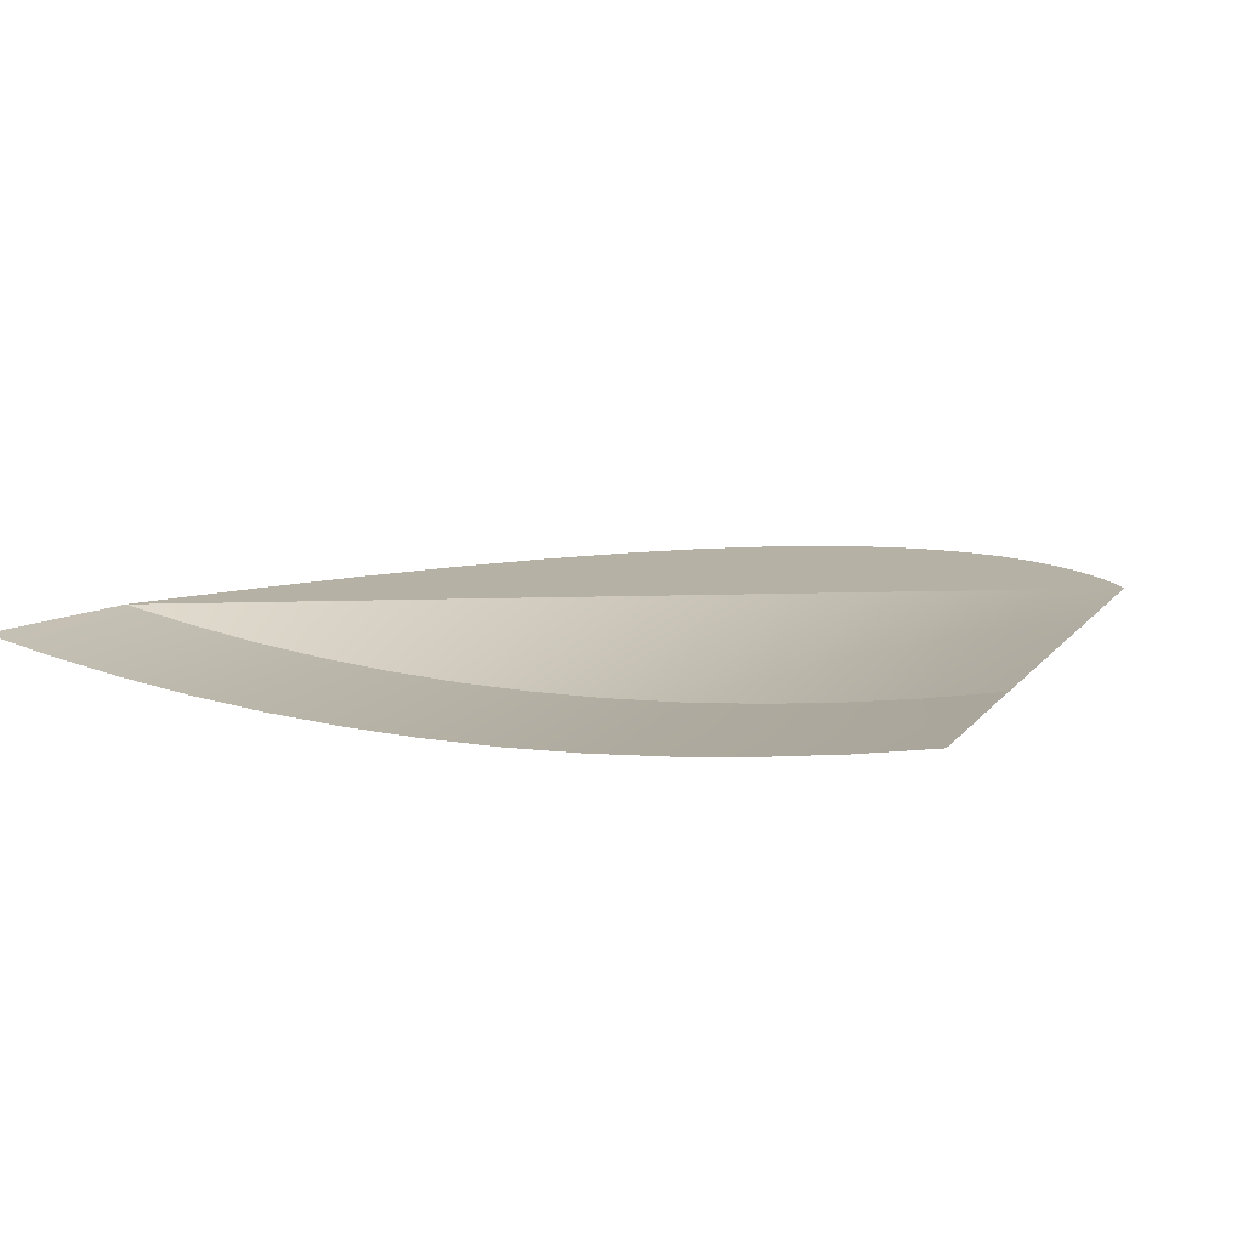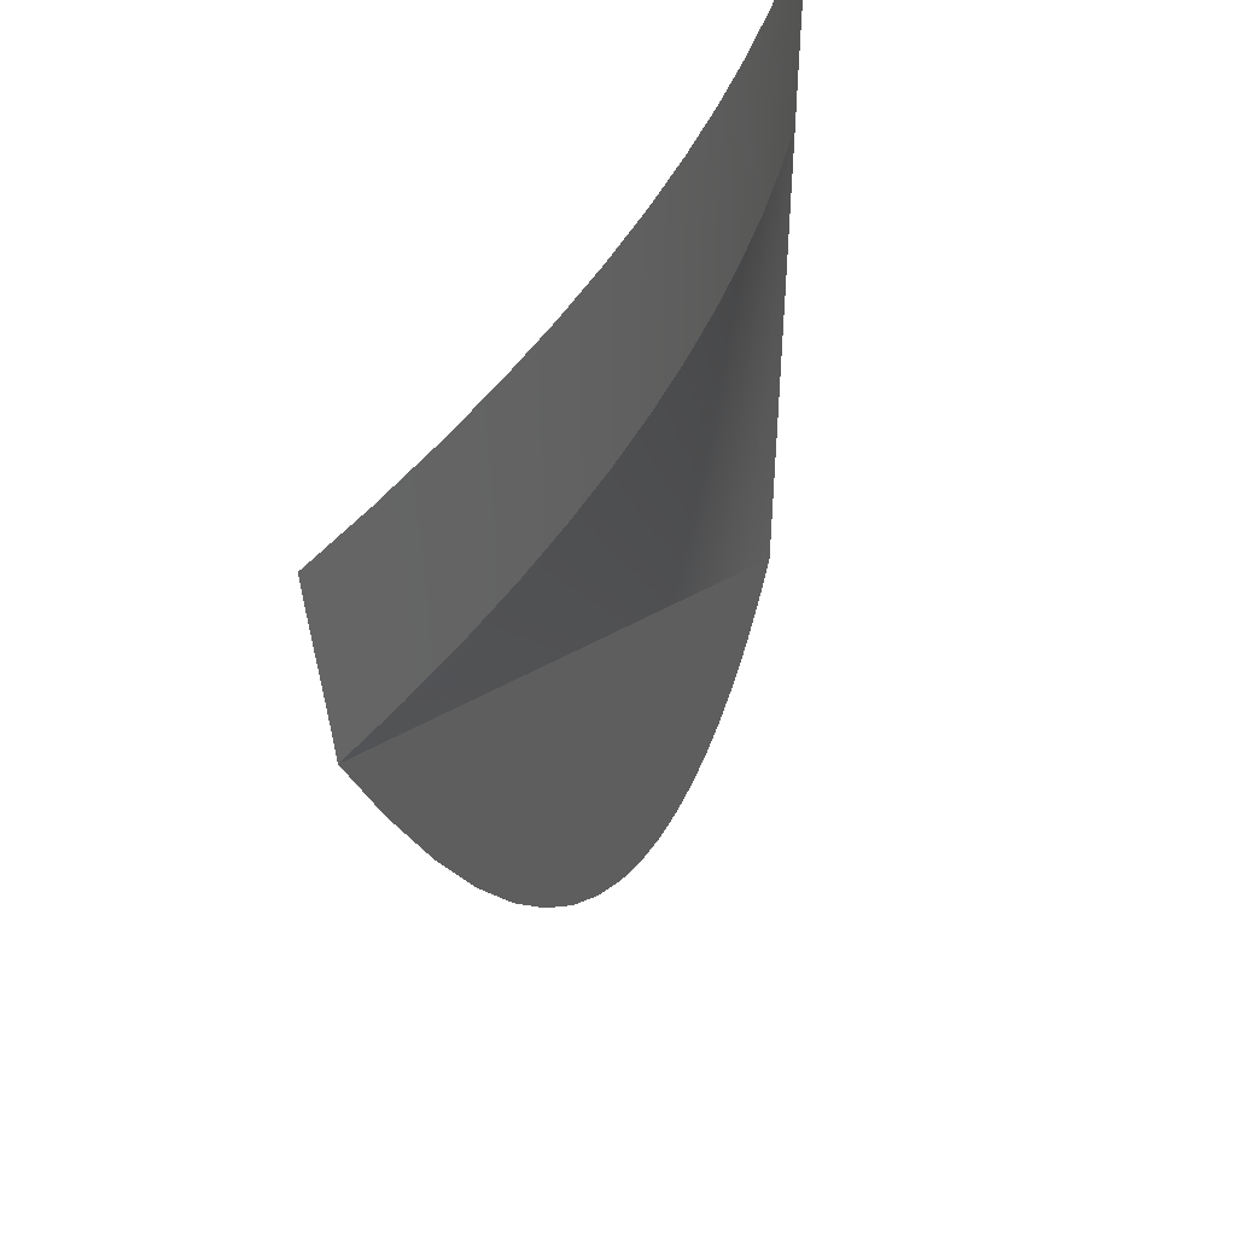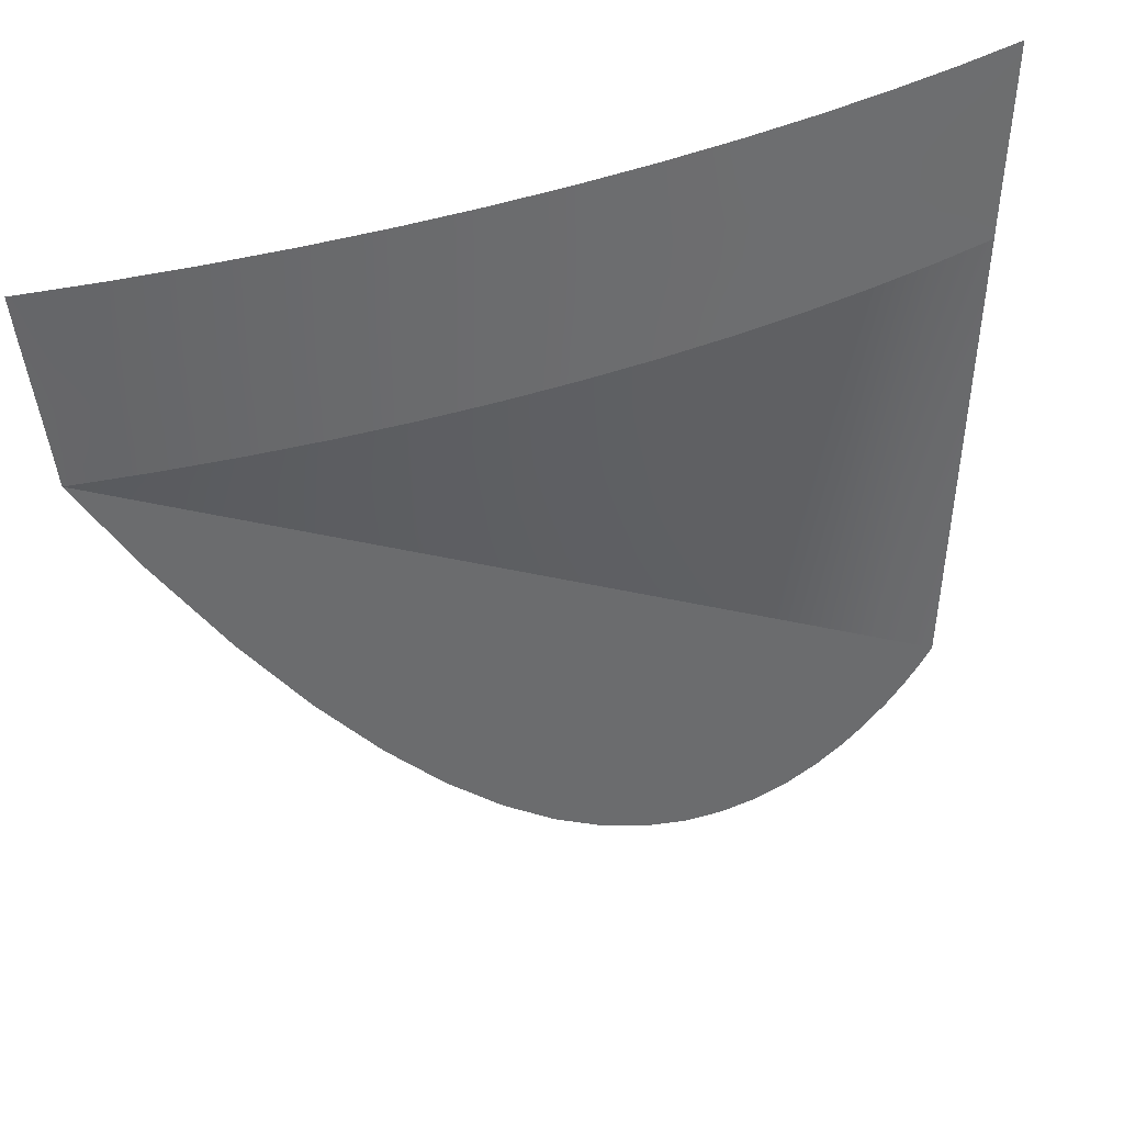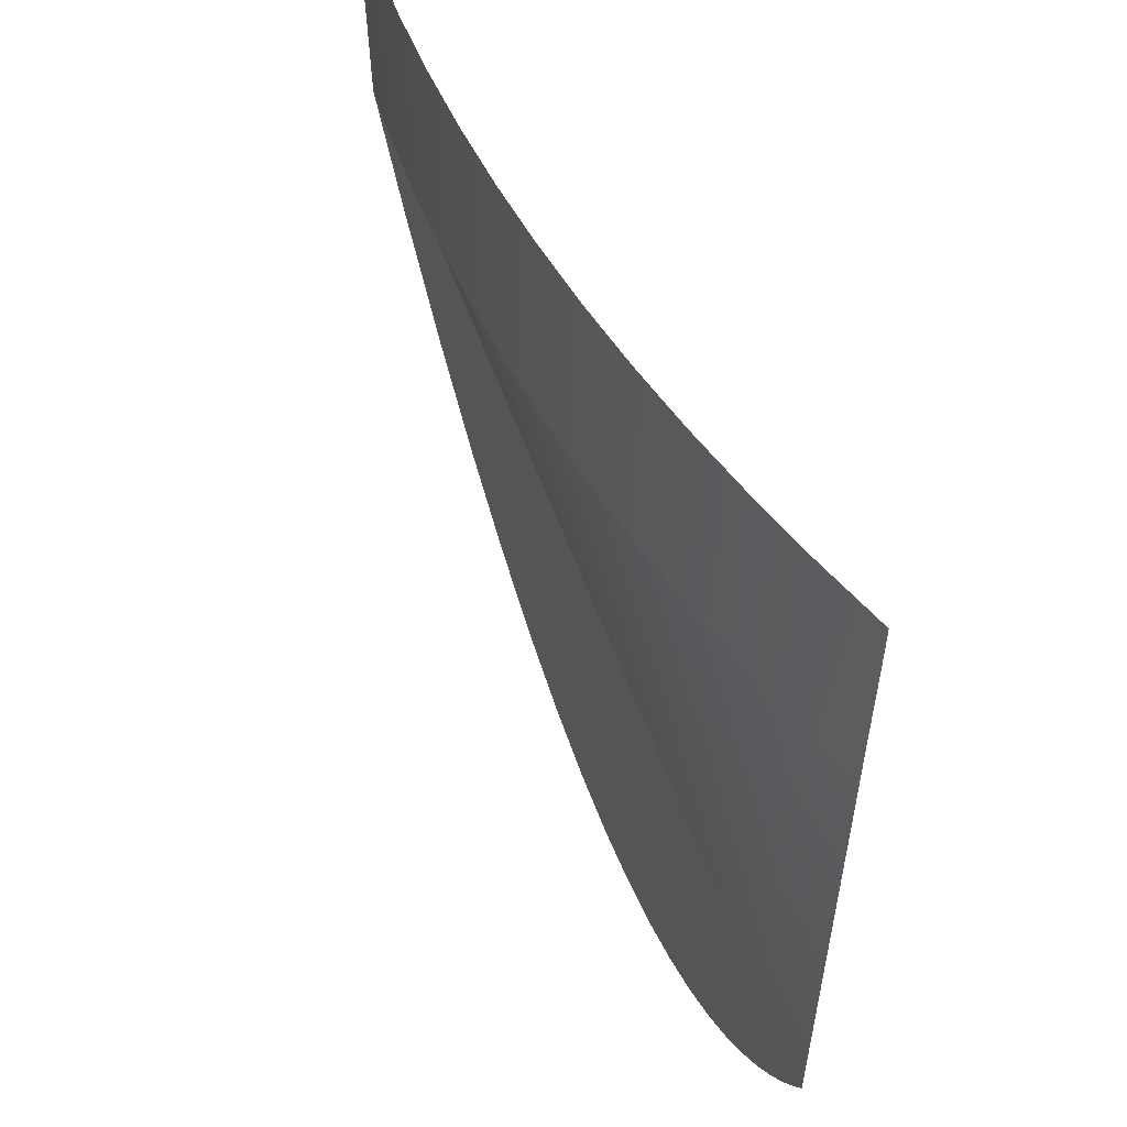
<metadata>
{"format":"obj","ext":"obj","renderer":"f3d","projection":"perspective","resolution":1024,"background":"white","views":[{"elev":11.8,"azim":24.6,"up":"+Y"},{"elev":41.1,"azim":-67.1,"up":"+Z"},{"elev":38.5,"azim":-25.7,"up":"+Z"},{"elev":50.2,"azim":63.3,"up":"+Z"}]}
</metadata>
<code>
o group_16/ID435#ID435
v -0.03912 -0.04029 -0.4833
v -0.058 -0.03934 -0.4931
v -0.03863 -0.04035 -0.493
v -0.05862 -0.03925 -0.4835
v -0.05862 -0.03925 -0.4835
v -0.03912 -0.04029 -0.4833
v -0.058 -0.03934 -0.4931
v -0.03863 -0.04035 -0.493
v -0.05738 -0.03942 -0.5028
v -0.03813 -0.04041 -0.5028
v -0.05738 -0.03942 -0.5028
v -0.03813 -0.04041 -0.5028
v -0.0196 -0.04069 -0.4831
v -0.01923 -0.04073 -0.4929
v -0.0196 -0.04069 -0.4831
v -0.01923 -0.04073 -0.4929
v -0.03961 -0.04023 -0.4735
v -0.05922 -0.03917 -0.4738
v -0.05922 -0.03917 -0.4738
v -0.03961 -0.04023 -0.4735
v -0.07734 -0.03768 -0.4933
v -0.07808 -0.03757 -0.4837
v -0.07808 -0.03757 -0.4837
v -0.07734 -0.03768 -0.4933
v -0.05676 -0.03951 -0.5125
v -0.03763 -0.04047 -0.5125
v -0.05676 -0.03951 -0.5125
v -0.03763 -0.04047 -0.5125
v -0.01885 -0.04077 -0.5027
v -0.01885 -0.04077 -0.5027
v -0.07658 -0.0378 -0.5029
v -0.07658 -0.0378 -0.5029
v -7.7e-05 -0.04044 -0.4829
v 0.000173 -0.04047 -0.4927
v -7.7e-05 -0.04044 -0.4829
v 0.000173 -0.04047 -0.4927
v -0.01998 -0.04065 -0.4732
v -0.01998 -0.04065 -0.4732
v -0.07879 -0.03746 -0.4741
v -0.07879 -0.03746 -0.4741
v -0.0966 -0.03539 -0.4934
v -0.09746 -0.03524 -0.4839
v -0.09746 -0.03524 -0.4839
v -0.0966 -0.03539 -0.4934
v -0.05616 -0.03959 -0.5222
v -0.03714 -0.04053 -0.5223
v -0.05616 -0.03959 -0.5222
v -0.03714 -0.04053 -0.5223
v -0.01848 -0.04081 -0.5125
v -0.01848 -0.04081 -0.5125
v -0.07584 -0.03791 -0.5125
v -0.07584 -0.03791 -0.5125
v 0.000419 -0.04049 -0.5026
v 0.000419 -0.04049 -0.5026
v -0.09573 -0.03554 -0.5029
v -0.09573 -0.03554 -0.5029
v 0.01943 -0.03955 -0.4827
v 0.01955 -0.03956 -0.4926
v 0.01943 -0.03955 -0.4827
v 0.01955 -0.03956 -0.4926
v -0.000337 -0.04042 -0.473
v -0.000337 -0.04042 -0.473
v -0.09829 -0.0351 -0.4743
v -0.09829 -0.0351 -0.4743
v -0.1158 -0.03247 -0.4935
v -0.1168 -0.03228 -0.4841
v -0.1168 -0.03228 -0.4841
v -0.1158 -0.03247 -0.4935
v -0.05738 -0.02958 -0.5637
v -0.03714 -0.04053 -0.5223
v -0.05616 -0.03959 -0.5222
v -0.05616 -0.03959 -0.5222
v -0.03714 -0.04053 -0.5223
v -0.05738 -0.02958 -0.5637
v -0.01811 -0.04085 -0.5223
v -0.01811 -0.04085 -0.5223
v -0.07513 -0.03802 -0.5221
v -0.07513 -0.03802 -0.5221
v 0.000669 -0.04051 -0.5125
v 0.000669 -0.04051 -0.5125
v -0.09487 -0.03569 -0.5125
v -0.09487 -0.03569 -0.5125
v 0.01967 -0.03957 -0.5026
v 0.01967 -0.03957 -0.5026
v -0.1148 -0.03265 -0.503
v -0.1148 -0.03265 -0.503
v 0.03889 -0.03802 -0.4825
v 0.0389 -0.03802 -0.4925
v 0.03889 -0.03802 -0.4825
v 0.0389 -0.03802 -0.4925
v 0.01928 -0.03954 -0.4727
v 0.01928 -0.03954 -0.4727
v -0.1177 -0.0321 -0.4746
v -0.1177 -0.0321 -0.4746
v -0.1295 -0.02992 -0.4936
v -0.1306 -0.0297 -0.4842
v -0.1306 -0.0297 -0.4842
v -0.1295 -0.02992 -0.4936
v -0.07593 -0.02958 -0.5533
v -0.07593 -0.02958 -0.5533
v -0.03882 -0.02958 -0.5742
v -0.03882 -0.02958 -0.5742
v -0.01811 -0.04085 -0.5223
v -0.01811 -0.04085 -0.5223
v 0.000929 -0.04053 -0.5224
v 0.000929 -0.04053 -0.5224
v -0.07513 -0.03802 -0.5221
v -0.07513 -0.03802 -0.5221
v -0.09404 -0.03583 -0.522
v -0.09404 -0.03583 -0.522
v 0.0198 -0.03958 -0.5125
v 0.0198 -0.03958 -0.5125
v -0.1138 -0.03284 -0.5125
v -0.1138 -0.03284 -0.5125
v 0.03889 -0.03802 -0.5025
v 0.03889 -0.03802 -0.5025
v -0.1284 -0.03014 -0.5031
v -0.1284 -0.03014 -0.5031
v 0.05818 -0.03584 -0.4924
v 0.0583 -0.03585 -0.4823
v 0.05818 -0.03584 -0.4924
v 0.0583 -0.03585 -0.4823
v 0.03886 -0.03801 -0.4724
v 0.03886 -0.03801 -0.4724
v -0.1316 -0.0295 -0.4748
v -0.1316 -0.0295 -0.4748
v -0.1349 -0.02891 -0.4937
v -0.136 -0.02868 -0.4843
v -0.136 -0.02868 -0.4843
v -0.1349 -0.02891 -0.4937
v 0.07251 -0.02958 -0.6369
v 0.08768 -0.02958 -0.6519
v 0.09107 -0.02958 -0.6474
v 0.08341 -0.02958 -0.6569
v 0.07827 -0.02958 -0.6621
v 0.07226 -0.02958 -0.6671
v 0.05396 -0.02958 -0.6265
v 0.06539 -0.02958 -0.6718
v 0.05767 -0.02958 -0.6758
v 0.04911 -0.02958 -0.679
v 0.0354 -0.02958 -0.616
v 0.03972 -0.02958 -0.6809
v 0.0295 -0.02958 -0.6815
v 0.01685 -0.02958 -0.6056
v 0.02398 -0.02958 -0.6809
v 0.01846 -0.02958 -0.6803
v 0.006604 -0.02958 -0.6771
v -0.001709 -0.02958 -0.5951
v 0.000276 -0.02958 -0.6744
v -0.006052 -0.02958 -0.6717
v -0.02026 -0.02958 -0.5846
v -0.01278 -0.02958 -0.6677
v -0.0195 -0.02958 -0.6638
v -0.02478 -0.02958 -0.6598
v -0.03882 -0.02958 -0.5742
v -0.03005 -0.02958 -0.6558
v -0.03374 -0.02958 -0.653
v -0.04125 -0.02958 -0.6462
v -0.05738 -0.02958 -0.5637
v -0.04876 -0.02958 -0.6393
v -0.05666 -0.02958 -0.6307
v -0.06456 -0.02958 -0.6222
v -0.07593 -0.02958 -0.5533
v -0.06871 -0.02958 -0.617
v -0.07286 -0.02958 -0.6119
v -0.08111 -0.02958 -0.6016
v -0.09449 -0.02958 -0.5428
v -0.08786 -0.02958 -0.592
v -0.09452 -0.02958 -0.5826
v -0.113 -0.02958 -0.5323
v -0.09843 -0.02958 -0.577
v -0.1009 -0.02958 -0.5732
v -0.1068 -0.02958 -0.5638
v -0.1125 -0.02958 -0.5548
v -0.1165 -0.02958 -0.5484
v -0.1264 -0.02958 -0.5248
v -0.1179 -0.02958 -0.546
v -0.1227 -0.02958 -0.5374
v -0.1273 -0.02958 -0.5294
v -0.1316 -0.02958 -0.5219
v -0.1316 -0.02958 -0.5219
v -0.1264 -0.02958 -0.5248
v -0.1273 -0.02958 -0.5294
v -0.1227 -0.02958 -0.5374
v -0.1179 -0.02958 -0.546
v -0.1165 -0.02958 -0.5484
v -0.113 -0.02958 -0.5323
v -0.1125 -0.02958 -0.5548
v -0.1068 -0.02958 -0.5638
v -0.1009 -0.02958 -0.5732
v -0.09843 -0.02958 -0.577
v -0.09452 -0.02958 -0.5826
v -0.09449 -0.02958 -0.5428
v -0.08786 -0.02958 -0.592
v -0.08111 -0.02958 -0.6016
v -0.07593 -0.02958 -0.5533
v -0.07286 -0.02958 -0.6119
v -0.06871 -0.02958 -0.617
v -0.06456 -0.02958 -0.6222
v -0.05738 -0.02958 -0.5637
v -0.05666 -0.02958 -0.6307
v -0.04876 -0.02958 -0.6393
v -0.04125 -0.02958 -0.6462
v -0.03882 -0.02958 -0.5742
v -0.03374 -0.02958 -0.653
v -0.03005 -0.02958 -0.6558
v -0.02478 -0.02958 -0.6598
v -0.02026 -0.02958 -0.5846
v -0.0195 -0.02958 -0.6638
v -0.01278 -0.02958 -0.6677
v -0.006052 -0.02958 -0.6717
v -0.001709 -0.02958 -0.5951
v 0.000276 -0.02958 -0.6744
v 0.006604 -0.02958 -0.6771
v 0.01685 -0.02958 -0.6056
v 0.01846 -0.02958 -0.6803
v 0.02398 -0.02958 -0.6809
v 0.0295 -0.02958 -0.6815
v 0.0354 -0.02958 -0.616
v 0.03972 -0.02958 -0.6809
v 0.04911 -0.02958 -0.679
v 0.05396 -0.02958 -0.6265
v 0.05767 -0.02958 -0.6758
v 0.06539 -0.02958 -0.6718
v 0.07226 -0.02958 -0.6671
v 0.07251 -0.02958 -0.6369
v 0.07827 -0.02958 -0.6621
v 0.08341 -0.02958 -0.6569
v 0.08768 -0.02958 -0.6519
v 0.09107 -0.02958 -0.6474
v -0.02026 -0.02958 -0.5846
v -0.02026 -0.02958 -0.5846
v 0.000929 -0.04053 -0.5224
v 0.000929 -0.04053 -0.5224
v 0.01994 -0.03959 -0.5225
v 0.01994 -0.03959 -0.5225
v -0.09449 -0.02958 -0.5428
v -0.09449 -0.02958 -0.5428
v -0.09404 -0.03583 -0.522
v -0.09404 -0.03583 -0.522
v -0.1129 -0.03301 -0.522
v -0.1129 -0.03301 -0.522
v 0.03889 -0.03802 -0.5125
v 0.03889 -0.03802 -0.5125
v -0.1274 -0.03035 -0.5125
v -0.1274 -0.03035 -0.5125
v 0.05804 -0.03583 -0.5024
v 0.05804 -0.03583 -0.5024
v -0.1337 -0.02914 -0.5031
v -0.1337 -0.02914 -0.5031
v 0.07737 -0.03303 -0.4922
v 0.07762 -0.03303 -0.4821
v 0.07737 -0.03303 -0.4922
v 0.07762 -0.03303 -0.4821
v 0.05838 -0.03584 -0.4722
v 0.05838 -0.03584 -0.4722
v -0.137 -0.02847 -0.4748
v -0.137 -0.02847 -0.4748
v 0.07251 -0.02958 -0.6369
v 0.09107 -0.02958 -0.6474
v 0.09538 -0.02958 -0.5228
v 0.09538 -0.02958 -0.5228
v 0.09107 -0.02958 -0.6474
v 0.07251 -0.02958 -0.6369
v 0.05396 -0.02958 -0.6265
v 0.07666 -0.03301 -0.5227
v 0.07666 -0.03301 -0.5227
v 0.05396 -0.02958 -0.6265
v 0.0354 -0.02958 -0.616
v 0.05783 -0.03583 -0.5226
v 0.05783 -0.03583 -0.5226
v 0.0354 -0.02958 -0.616
v 0.01685 -0.02958 -0.6056
v 0.03892 -0.03802 -0.5226
v 0.03892 -0.03802 -0.5226
v 0.01685 -0.02958 -0.6056
v -0.001709 -0.02958 -0.5951
v 0.01994 -0.03959 -0.5225
v 0.01994 -0.03959 -0.5225
v -0.001709 -0.02958 -0.5951
v -0.113 -0.02958 -0.5323
v -0.113 -0.02958 -0.5323
v -0.1264 -0.03055 -0.5219
v -0.1129 -0.03301 -0.522
v -0.1264 -0.02958 -0.5248
v -0.1264 -0.02958 -0.5248
v -0.1264 -0.03055 -0.5219
v -0.1129 -0.03301 -0.522
v -0.1316 -0.02958 -0.5219
v -0.1316 -0.02958 -0.5219
v 0.03892 -0.03802 -0.5226
v 0.03892 -0.03802 -0.5226
v -0.1264 -0.03055 -0.5219
v -0.1264 -0.03055 -0.5219
v 0.05791 -0.03583 -0.5125
v 0.05791 -0.03583 -0.5125
v -0.1326 -0.02937 -0.5125
v -0.1326 -0.02937 -0.5125
v 0.07711 -0.03302 -0.5024
v 0.07711 -0.03302 -0.5024
v 0.09647 -0.02958 -0.4921
v 0.09684 -0.02958 -0.4819
v 0.09647 -0.02958 -0.4921
v 0.09684 -0.02958 -0.4819
v 0.07782 -0.03303 -0.4719
v 0.07782 -0.03303 -0.4719
v -0.1316 -0.02958 -0.5219
v -0.1316 -0.02958 -0.5219
v 0.05783 -0.03583 -0.5226
v 0.05783 -0.03583 -0.5226
v 0.07686 -0.03301 -0.5125
v 0.07686 -0.03301 -0.5125
v 0.09607 -0.02958 -0.5023
v 0.09607 -0.02958 -0.5023
v 0.09716 -0.02958 -0.4716
v 0.09716 -0.02958 -0.4716
v 0.09538 -0.02958 -0.5228
v 0.0957 -0.02958 -0.5125
v 0.07666 -0.03301 -0.5227
v 0.07666 -0.03301 -0.5227
v 0.09538 -0.02958 -0.5228
v 0.0957 -0.02958 -0.5125
f 1 2 3
f 2 1 4
f 5 6 7
f 8 7 6
f 3 9 10
f 9 3 2
f 7 8 11
f 12 11 8
f 13 3 14
f 3 13 1
f 6 15 8
f 16 8 15
f 17 4 1
f 4 17 18
f 19 20 5
f 6 5 20
f 4 21 2
f 21 4 22
f 23 5 24
f 7 24 5
f 10 25 26
f 25 10 9
f 11 12 27
f 28 27 12
f 14 10 29
f 10 14 3
f 8 16 12
f 30 12 16
f 2 31 9
f 31 2 21
f 24 7 32
f 11 32 7
f 33 14 34
f 14 33 13
f 15 35 16
f 36 16 35
f 37 1 13
f 1 37 17
f 20 38 6
f 15 6 38
f 18 22 4
f 22 18 39
f 40 19 23
f 5 23 19
f 22 41 21
f 41 22 42
f 43 23 44
f 24 44 23
f 26 45 46
f 45 26 25
f 27 28 47
f 48 47 28
f 29 26 49
f 26 29 10
f 12 30 28
f 50 28 30
f 9 51 25
f 51 9 31
f 32 11 52
f 27 52 11
f 34 29 53
f 29 34 14
f 16 36 30
f 54 30 36
f 21 55 31
f 55 21 41
f 44 24 56
f 32 56 24
f 57 34 58
f 34 57 33
f 35 59 36
f 60 36 59
f 61 13 33
f 13 61 37
f 38 62 15
f 35 15 62
f 39 42 22
f 42 39 63
f 64 40 43
f 23 43 40
f 42 65 41
f 65 42 66
f 67 43 68
f 44 68 43
f 69 70 71
f 72 73 74
f 49 46 75
f 46 49 26
f 28 50 48
f 76 48 50
f 25 77 45
f 77 25 51
f 52 27 78
f 47 78 27
f 53 49 79
f 49 53 29
f 30 54 50
f 80 50 54
f 31 81 51
f 81 31 55
f 56 32 82
f 52 82 32
f 58 53 83
f 53 58 34
f 36 60 54
f 84 54 60
f 41 85 55
f 85 41 65
f 68 44 86
f 56 86 44
f 87 58 88
f 58 87 57
f 59 89 60
f 90 60 89
f 91 33 57
f 33 91 61
f 62 92 35
f 59 35 92
f 63 66 42
f 66 63 93
f 94 64 67
f 43 67 64
f 66 95 65
f 95 66 96
f 97 67 98
f 68 98 67
f 99 69 71
f 72 74 100
f 69 101 70
f 73 102 74
f 101 103 70
f 73 104 102
f 79 75 105
f 75 79 49
f 50 80 76
f 106 76 80
f 99 71 107
f 108 72 100
f 51 109 77
f 109 51 81
f 82 52 110
f 78 110 52
f 83 79 111
f 79 83 53
f 54 84 80
f 112 80 84
f 55 113 81
f 113 55 85
f 86 56 114
f 82 114 56
f 58 115 88
f 115 58 83
f 84 60 116
f 90 116 60
f 65 117 85
f 117 65 95
f 98 68 118
f 86 118 68
f 87 119 120
f 119 87 88
f 90 89 121
f 122 121 89
f 123 57 87
f 57 123 91
f 92 124 59
f 89 59 124
f 93 96 66
f 96 93 125
f 126 94 97
f 67 97 94
f 96 127 95
f 127 96 128
f 129 97 130
f 98 130 97
f 131 132 133
f 132 131 134
f 134 131 135
f 135 131 136
f 136 131 137
f 136 137 138
f 138 137 139
f 139 137 140
f 140 137 141
f 140 141 142
f 142 141 143
f 143 141 144
f 143 144 145
f 145 144 146
f 146 144 147
f 147 144 148
f 147 148 149
f 149 148 150
f 150 148 151
f 150 151 152
f 152 151 153
f 153 151 154
f 154 151 155
f 154 155 156
f 156 155 157
f 157 155 158
f 158 155 159
f 158 159 160
f 160 159 161
f 161 159 162
f 162 159 163
f 162 163 164
f 164 163 165
f 165 163 166
f 166 163 167
f 166 167 168
f 168 167 169
f 169 167 170
f 169 170 171
f 171 170 172
f 172 170 173
f 173 170 174
f 174 170 175
f 175 170 176
f 175 176 177
f 177 176 178
f 178 176 179
f 179 176 180
f 181 182 183
f 183 182 184
f 184 182 185
f 185 182 186
f 182 187 186
f 186 187 188
f 188 187 189
f 189 187 190
f 190 187 191
f 191 187 192
f 187 193 192
f 192 193 194
f 194 193 195
f 193 196 195
f 195 196 197
f 197 196 198
f 198 196 199
f 196 200 199
f 199 200 201
f 201 200 202
f 202 200 203
f 200 204 203
f 203 204 205
f 205 204 206
f 206 204 207
f 204 208 207
f 207 208 209
f 209 208 210
f 210 208 211
f 208 212 211
f 211 212 213
f 213 212 214
f 212 215 214
f 214 215 216
f 216 215 217
f 217 215 218
f 215 219 218
f 218 219 220
f 220 219 221
f 219 222 221
f 221 222 223
f 223 222 224
f 224 222 225
f 222 226 225
f 225 226 227
f 227 226 228
f 228 226 229
f 230 229 226
f 101 231 103
f 104 232 102
f 231 233 103
f 104 234 232
f 111 105 235
f 105 111 79
f 80 112 106
f 236 106 112
f 237 99 107
f 108 100 238
f 237 107 239
f 240 108 238
f 81 241 109
f 241 81 113
f 114 82 242
f 110 242 82
f 115 111 243
f 111 115 83
f 84 116 112
f 244 112 116
f 85 245 113
f 245 85 117
f 118 86 246
f 114 246 86
f 88 247 119
f 247 88 115
f 116 90 248
f 121 248 90
f 95 249 117
f 249 95 127
f 130 98 250
f 118 250 98
f 120 251 252
f 251 120 119
f 121 122 253
f 254 253 122
f 123 120 255
f 120 123 87
f 89 124 122
f 256 122 124
f 125 128 96
f 128 125 257
f 258 126 129
f 97 129 126
f 259 260 261
f 262 263 264
f 265 259 266
f 267 264 268
f 269 265 270
f 271 268 272
f 273 269 274
f 275 272 276
f 277 273 278
f 279 276 280
f 231 277 233
f 234 280 232
f 281 237 239
f 240 238 282
f 283 281 284
f 281 283 285
f 286 287 282
f 288 282 287
f 289 285 283
f 287 286 290
f 277 278 233
f 234 279 280
f 243 235 291
f 235 243 111
f 112 244 236
f 292 236 244
f 281 239 284
f 288 240 282
f 113 293 241
f 293 113 245
f 246 114 294
f 242 294 114
f 115 295 247
f 295 115 243
f 244 116 296
f 248 296 116
f 117 297 245
f 297 117 249
f 250 118 298
f 246 298 118
f 119 299 251
f 299 119 247
f 248 121 300
f 253 300 121
f 252 301 302
f 301 252 251
f 253 254 303
f 304 303 254
f 255 252 305
f 252 255 120
f 122 256 254
f 306 254 256
f 259 261 266
f 267 262 264
f 265 266 270
f 271 267 268
f 269 270 274
f 275 271 272
f 273 274 278
f 279 275 276
f 245 307 293
f 307 245 297
f 298 246 308
f 294 308 246
f 243 309 295
f 309 243 291
f 292 244 310
f 296 310 244
f 247 311 299
f 311 247 295
f 296 248 312
f 300 312 248
f 251 313 301
f 313 251 299
f 300 253 314
f 303 314 253
f 305 302 315
f 302 305 252
f 254 306 304
f 316 304 306
f 311 317 318
f 317 311 319
f 320 312 321
f 322 321 312
f 295 319 311
f 319 295 309
f 310 296 320
f 312 320 296
f 299 318 313
f 318 299 311
f 312 300 322
f 314 322 300

</code>
